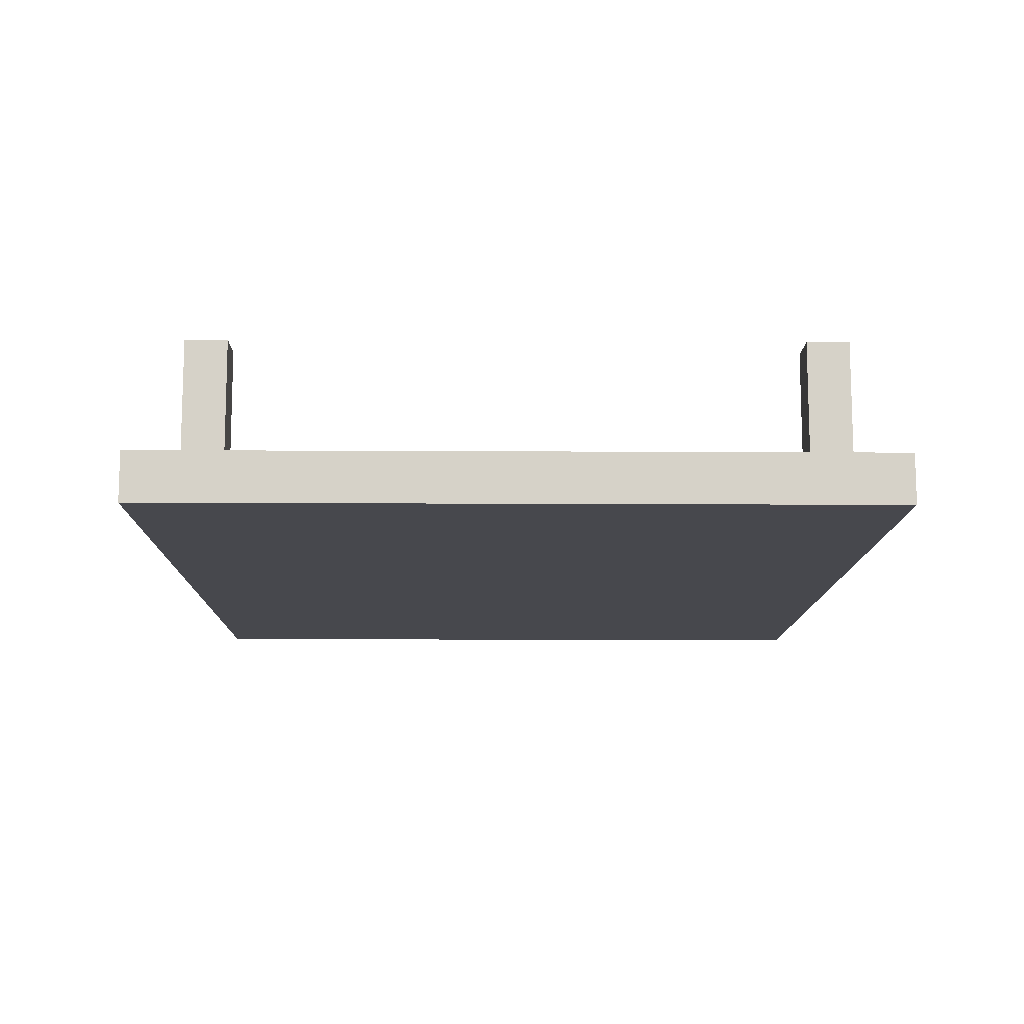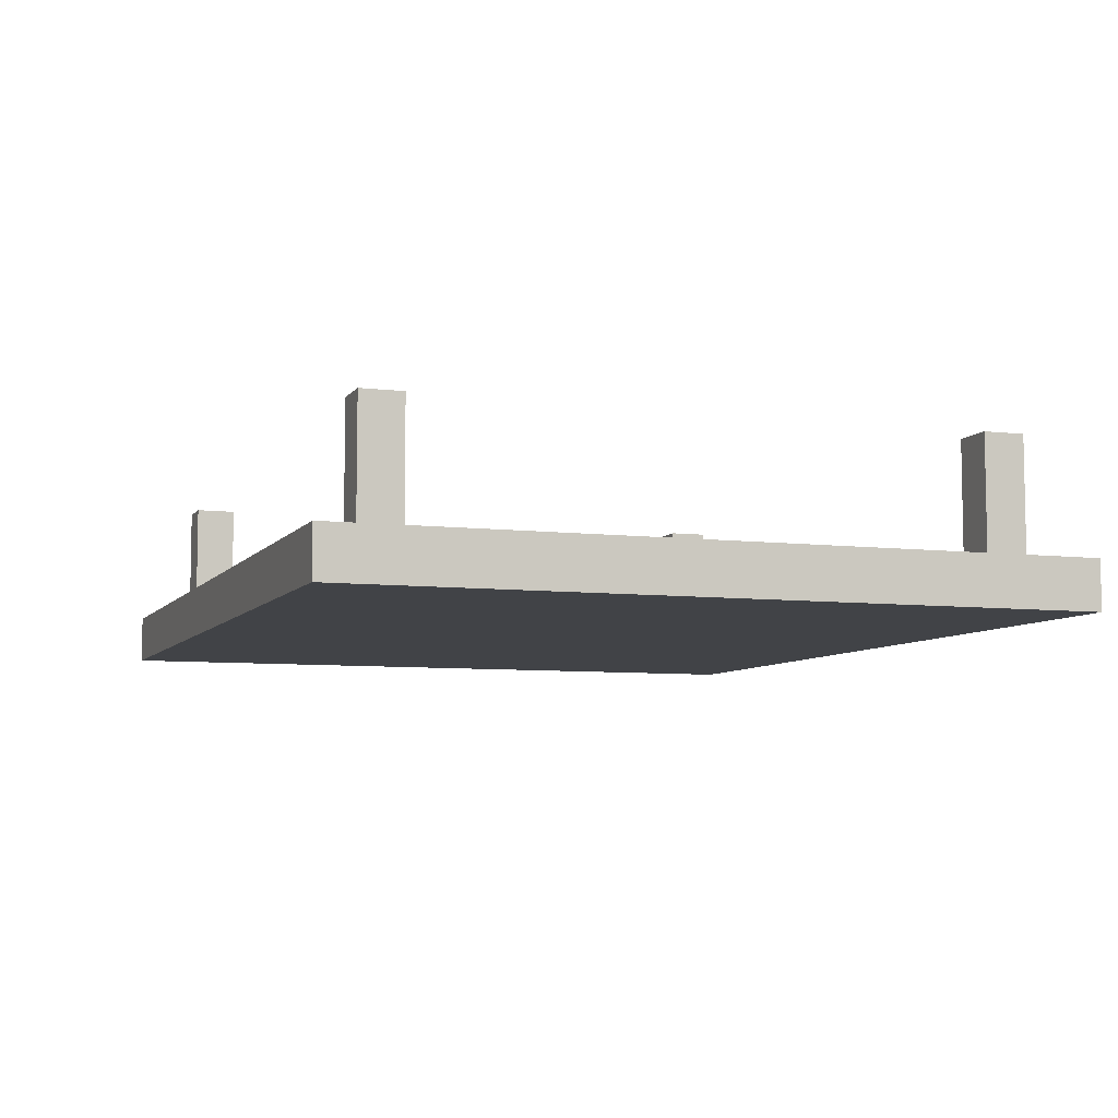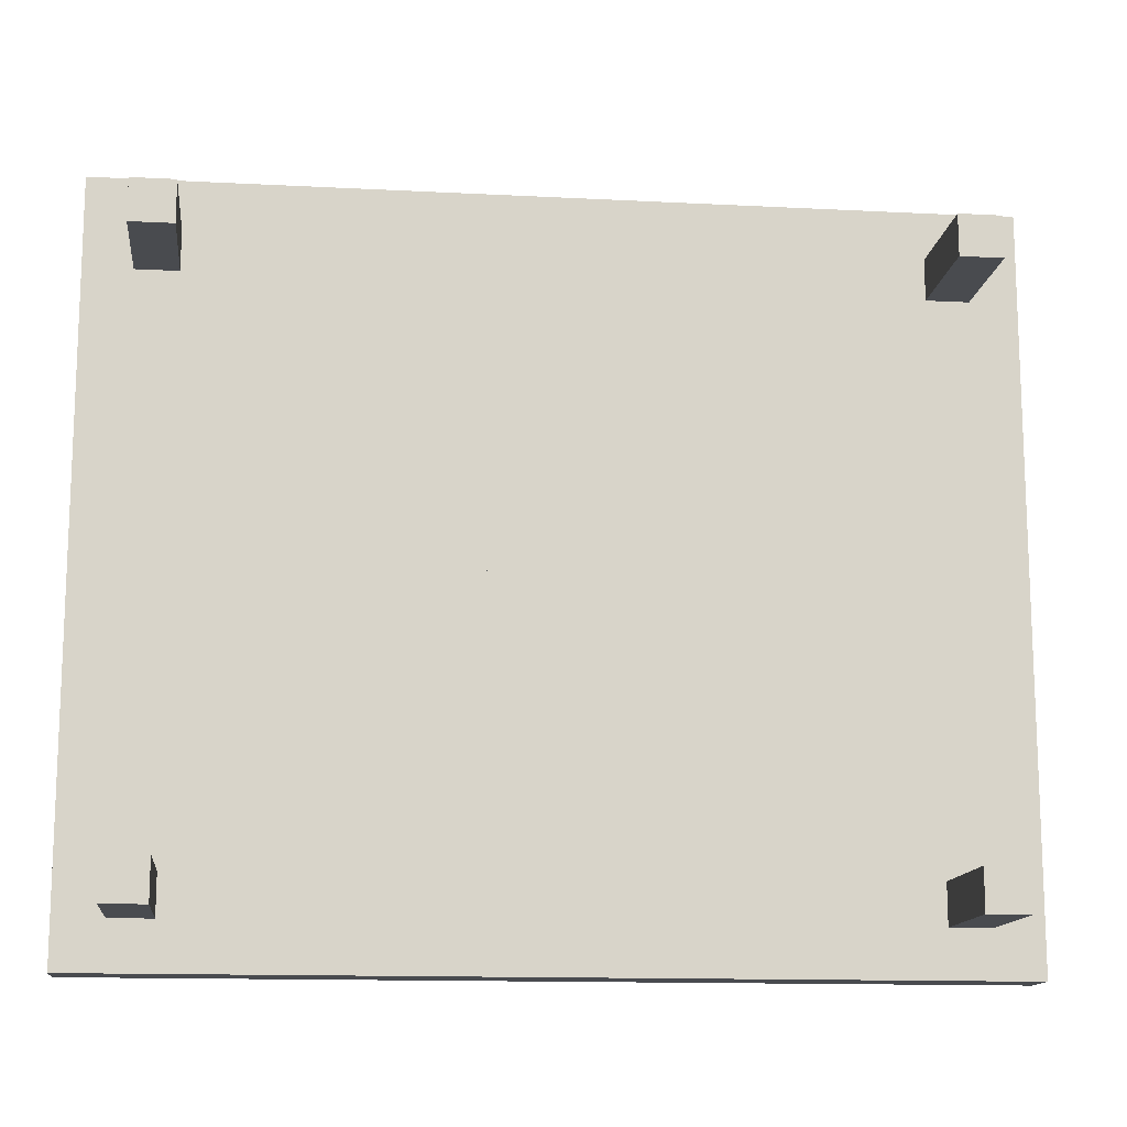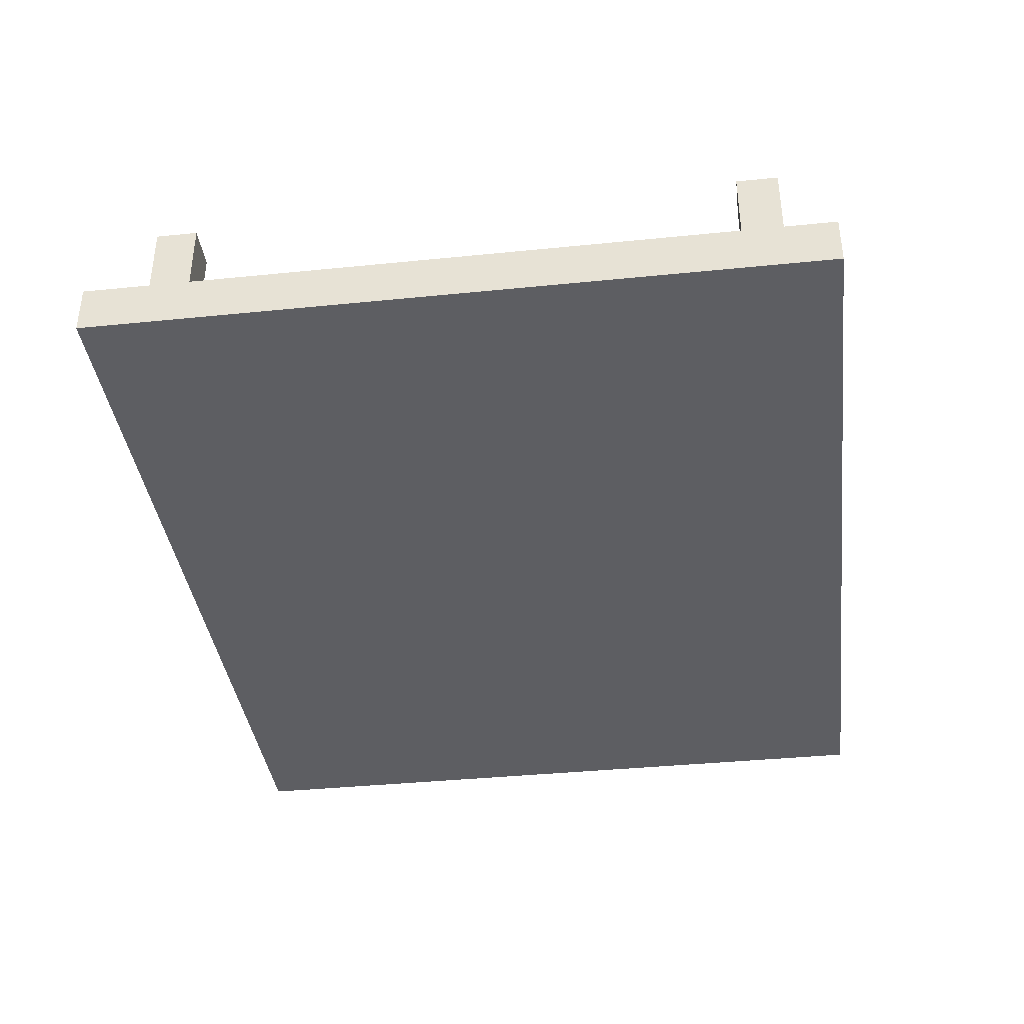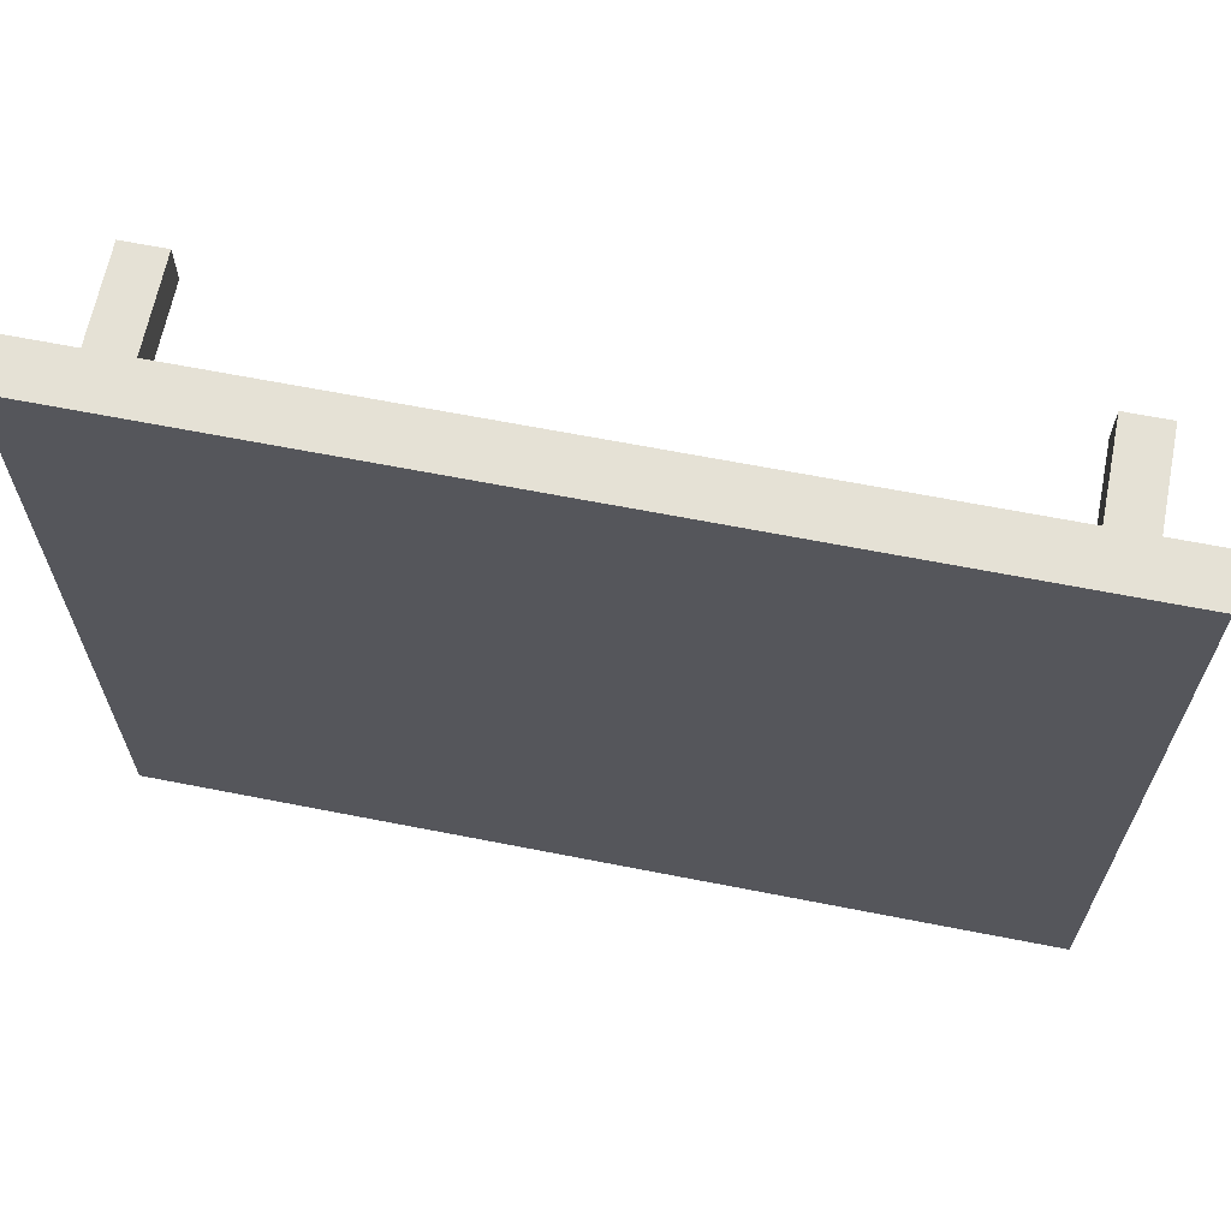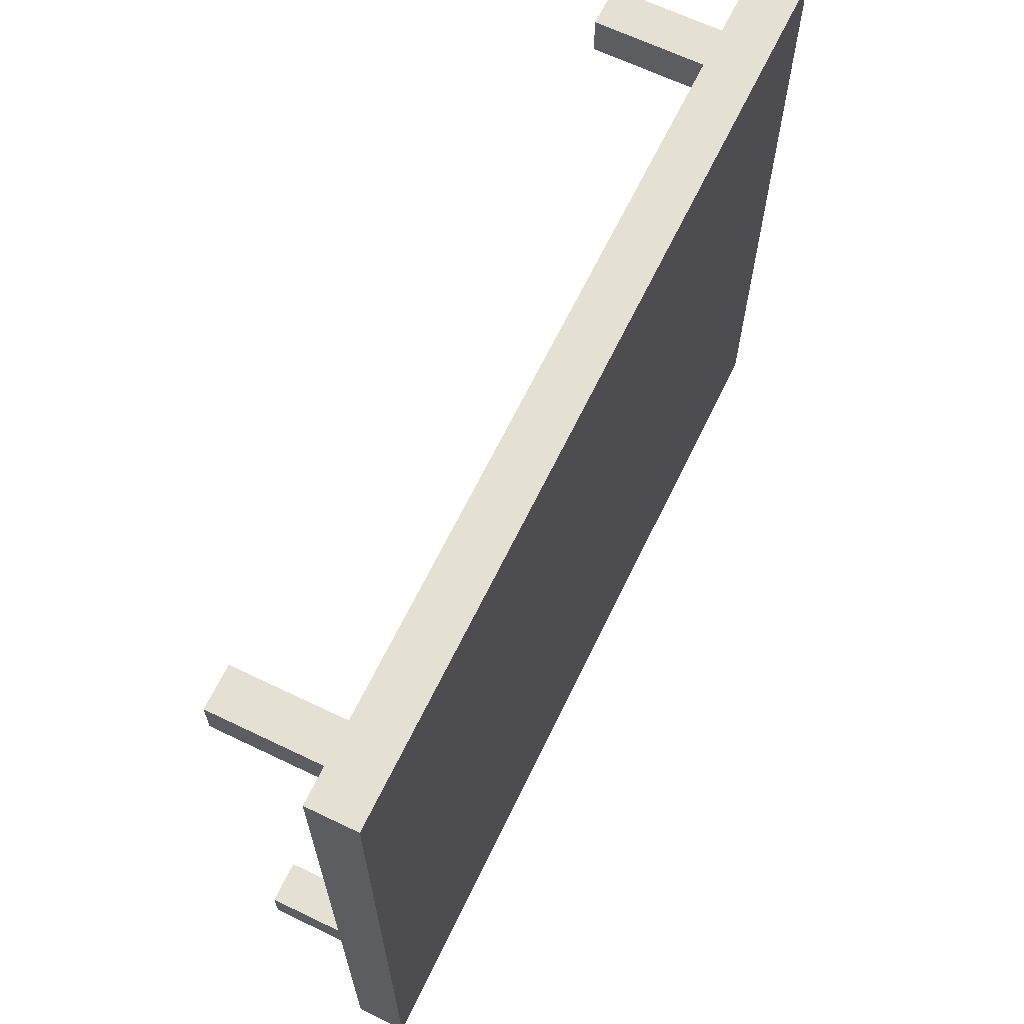
<metadata>
{"format":"obj","ext":"obj","renderer":"f3d","projection":"perspective","resolution":1024,"background":"white","views":[{"elev":-11.8,"azim":89.2,"up":"+Z"},{"elev":-7.0,"azim":70.4,"up":"+Z"},{"elev":-13.7,"azim":-6.6,"up":"+Y"},{"elev":-38.3,"azim":-82.7,"up":"+Z"},{"elev":65.1,"azim":-168.8,"up":"+Y"},{"elev":65.6,"azim":115.8,"up":"+Y"}]}
</metadata>
<code>
o Table_Cube.088
v 4.119 3.407 0.2299
v 4.119 3.407 -0.2299
v 3.677 3.407 -0.2299
v 3.677 3.407 0.2299
v 4.119 2.964 -0.2299
v 4.119 2.964 0.2299
v 3.677 2.964 0.2299
v 3.677 2.964 -0.2299
v 3.282 3.407 0.2299
v 3.282 3.407 -0.2299
v 3.282 2.964 -0.2299
v 3.282 2.964 0.2299
v 4.119 2.58 -0.2299
v 4.119 2.58 0.2299
v 3.677 2.58 0.2299
v 3.677 2.58 -0.2299
v 3.282 2.58 0.2299
v 3.282 2.58 -0.2299
v 3.677 2.964 1.348
v 3.282 2.964 1.348
v 3.677 2.58 1.348
v 3.282 2.58 1.348
v 0 3.407 0.2299
v 0 3.407 -0.2299
v -4.119 3.407 0.2299
v -4.119 3.407 -0.2299
v -3.677 3.407 -0.2299
v -3.677 3.407 0.2299
v 0 2.964 0.2299
v 0 2.964 -0.2299
v -4.119 2.964 -0.2299
v -4.119 2.964 0.2299
v -3.677 2.964 0.2299
v -3.677 2.964 -0.2299
v -3.282 3.407 0.2299
v -3.282 3.407 -0.2299
v -3.282 2.964 -0.2299
v -3.282 2.964 0.2299
v 0 2.58 -0.2299
v -4.119 2.58 -0.2299
v -4.119 2.58 0.2299
v -3.677 2.58 0.2299
v -3.677 2.58 -0.2299
v 0 2.58 0.2299
v -3.282 2.58 0.2299
v -3.282 2.58 -0.2299
v -3.677 2.964 1.348
v -3.282 2.964 1.348
v -3.677 2.58 1.348
v -3.282 2.58 1.348
v 4.119 0 0.2299
v 4.119 -3.407 0.2299
v 4.119 0 -0.2299
v 4.119 -3.407 -0.2299
v 3.677 0 -0.2299
v 3.677 -3.407 -0.2299
v 3.677 0 0.2299
v 3.677 -3.407 0.2299
v 4.119 -2.964 -0.2299
v 4.119 -2.964 0.2299
v 3.677 -2.964 0.2299
v 3.677 -2.964 -0.2299
v 3.282 0 -0.2299
v 3.282 -3.407 0.2299
v 3.282 -3.407 -0.2299
v 3.282 0 0.2299
v 3.282 -2.964 -0.2299
v 3.282 -2.964 0.2299
v 4.119 -2.58 -0.2299
v 4.119 -2.58 0.2299
v 3.677 -2.58 0.2299
v 3.677 -2.58 -0.2299
v 3.282 -2.58 0.2299
v 3.282 -2.58 -0.2299
v 3.677 -2.964 1.348
v 3.282 -2.964 1.348
v 3.677 -2.58 1.348
v 3.282 -2.58 1.348
v 0 0 0.2299
v -0 -3.407 0.2299
v 0 0 -0.2299
v -0 -3.407 -0.2299
v -4.119 0 0.2299
v -4.119 -3.407 0.2299
v -4.119 0 -0.2299
v -4.119 -3.407 -0.2299
v -3.677 0 -0.2299
v -3.677 -3.407 -0.2299
v -3.677 0 0.2299
v -3.677 -3.407 0.2299
v -0 -2.964 0.2299
v -0 -2.964 -0.2299
v -4.119 -2.964 -0.2299
v -4.119 -2.964 0.2299
v -3.677 -2.964 0.2299
v -3.677 -2.964 -0.2299
v -3.282 0 -0.2299
v -3.282 -3.407 0.2299
v -3.282 -3.407 -0.2299
v -3.282 0 0.2299
v -3.282 -2.964 -0.2299
v -3.282 -2.964 0.2299
v -0 -2.58 -0.2299
v -4.119 -2.58 -0.2299
v -4.119 -2.58 0.2299
v -3.677 -2.58 0.2299
v -3.677 -2.58 -0.2299
v -0 -2.58 0.2299
v -3.282 -2.58 0.2299
v -3.282 -2.58 -0.2299
v -3.677 -2.964 1.348
v -3.282 -2.964 1.348
v -3.677 -2.58 1.348
v -3.282 -2.58 1.348
f 8 3 2 5
f 5 2 1 6
f 12 9 23 29
f 10 24 23 9
f 2 3 4 1
f 6 1 4 7
f 11 10 3 8
f 18 11 8 16
f 14 6 7 15
f 17 12 29 44
f 13 5 6 14
f 16 8 5 13
f 7 12 20 19
f 39 30 11 18
f 30 24 10 11
f 3 10 9 4
f 7 4 9 12
f 81 39 18 63
f 57 15 17 66
f 55 16 13 53
f 53 13 14 51
f 66 17 44 79
f 51 14 15 57
f 63 18 16 55
f 21 19 20 22
f 17 15 21 22
f 15 7 19 21
f 12 17 22 20
f 29 30 24 23
f 34 31 26 27
f 31 32 25 26
f 38 29 23 35
f 36 35 23 24
f 26 25 28 27
f 32 33 28 25
f 37 34 27 36
f 46 43 34 37
f 41 42 33 32
f 45 44 29 38
f 40 41 32 31
f 43 40 31 34
f 44 39 30 29
f 33 47 48 38
f 39 46 37 30
f 30 37 36 24
f 27 28 35 36
f 33 38 35 28
f 81 97 46 39
f 89 100 45 42
f 79 81 39 44
f 87 85 40 43
f 85 83 41 40
f 100 79 44 45
f 83 89 42 41
f 97 87 43 46
f 49 50 48 47
f 45 50 49 42
f 42 49 47 33
f 38 48 50 45
f 62 59 54 56
f 59 60 52 54
f 68 91 80 64
f 55 57 51 53
f 65 64 80 82
f 54 52 58 56
f 63 66 57 55
f 60 61 58 52
f 67 62 56 65
f 74 72 62 67
f 70 71 61 60
f 73 108 91 68
f 69 70 60 59
f 72 69 59 62
f 61 75 76 68
f 103 74 67 92
f 92 67 65 82
f 81 79 66 63
f 56 58 64 65
f 61 68 64 58
f 81 63 74 103
f 57 66 73 71
f 55 53 69 72
f 53 51 70 69
f 66 79 108 73
f 51 57 71 70
f 63 55 72 74
f 77 78 76 75
f 73 78 77 71
f 71 77 75 61
f 68 76 78 73
f 91 80 82 92
f 96 88 86 93
f 93 86 84 94
f 102 98 80 91
f 87 85 83 89
f 99 82 80 98
f 86 88 90 84
f 97 87 89 100
f 94 84 90 95
f 101 99 88 96
f 110 101 96 107
f 105 94 95 106
f 109 102 91 108
f 104 93 94 105
f 107 96 93 104
f 108 91 92 103
f 95 102 112 111
f 103 92 101 110
f 92 82 99 101
f 81 97 100 79
f 88 99 98 90
f 95 90 98 102
f 81 103 110 97
f 89 106 109 100
f 79 108 103 81
f 87 107 104 85
f 85 104 105 83
f 100 109 108 79
f 83 105 106 89
f 97 110 107 87
f 113 111 112 114
f 109 106 113 114
f 106 95 111 113
f 102 109 114 112

</code>
